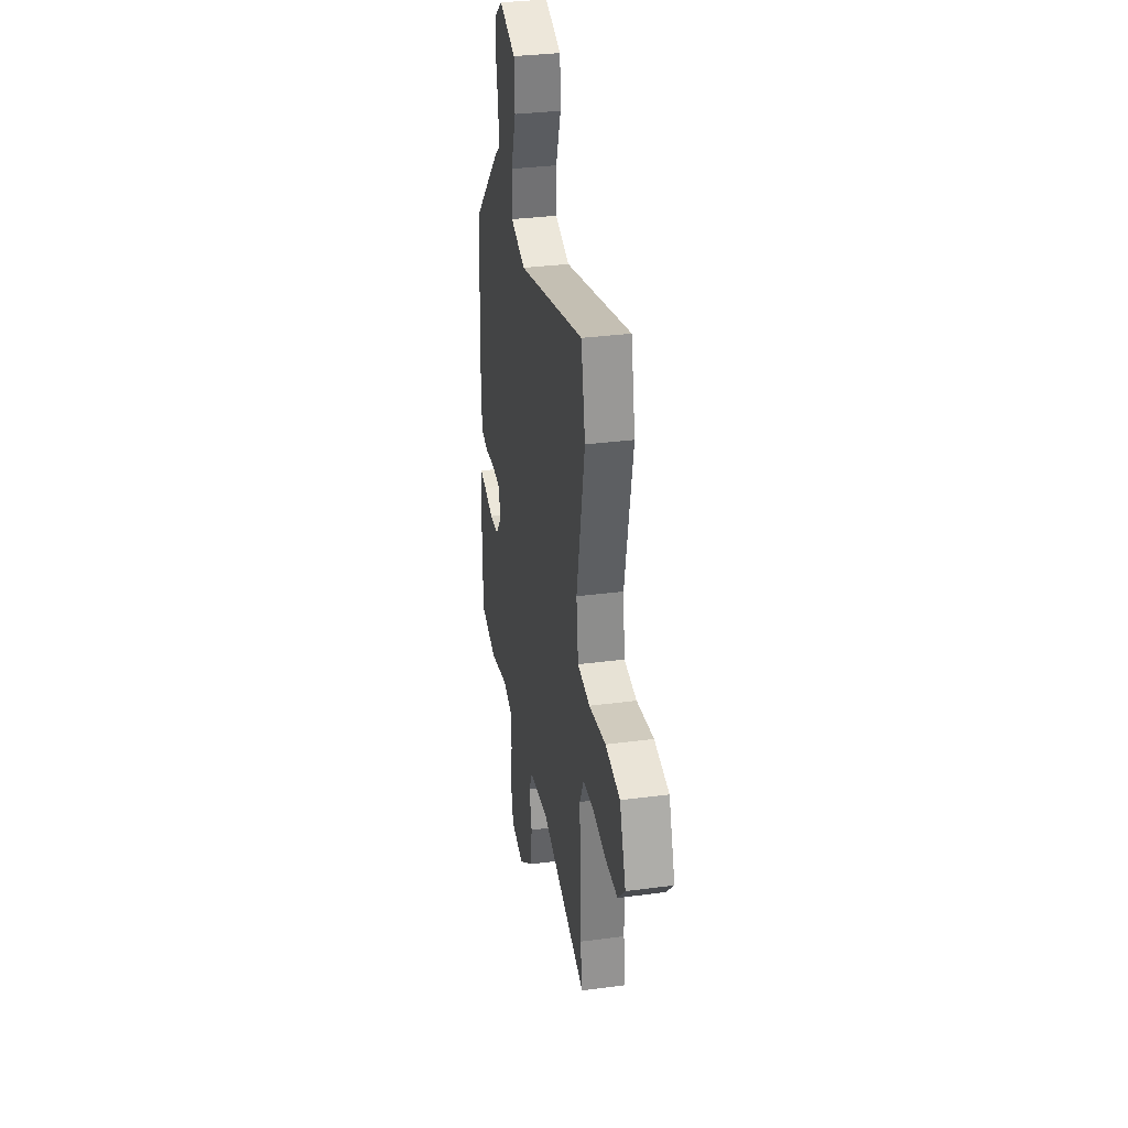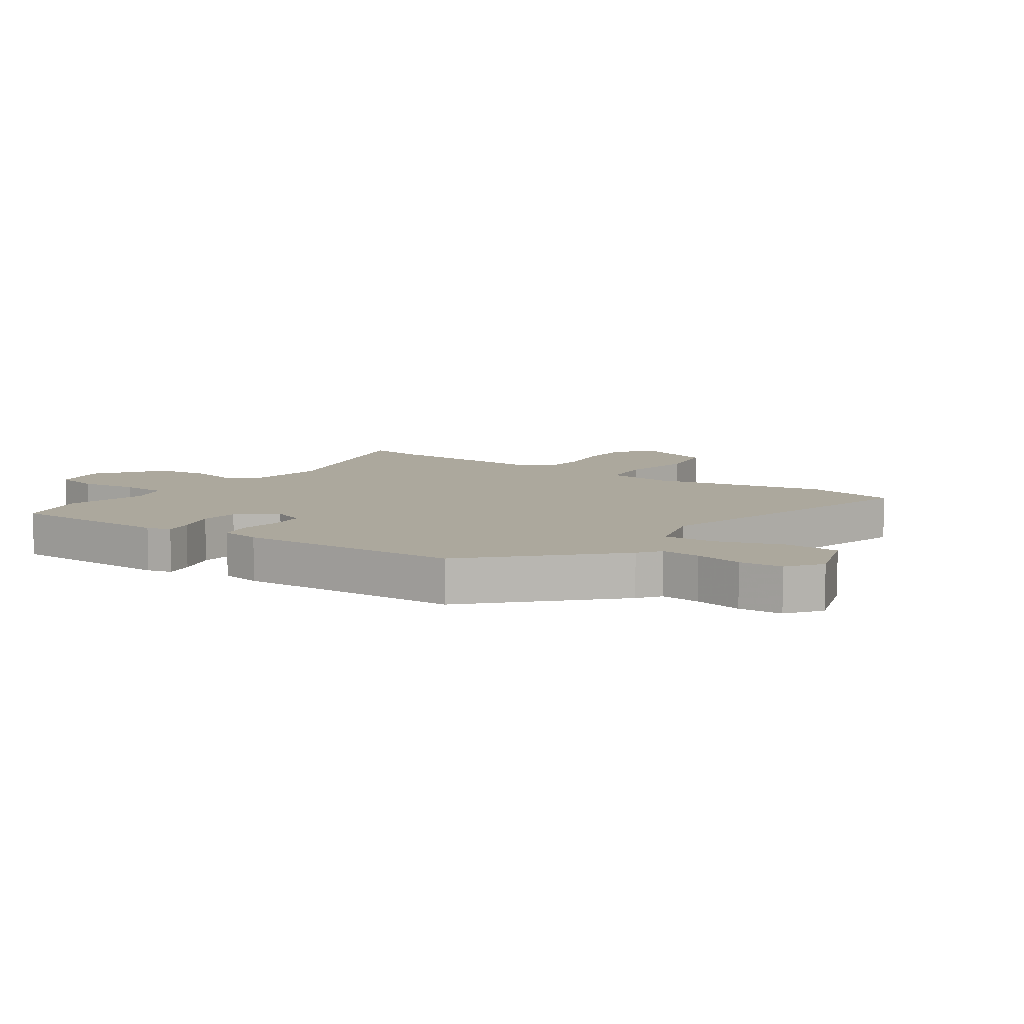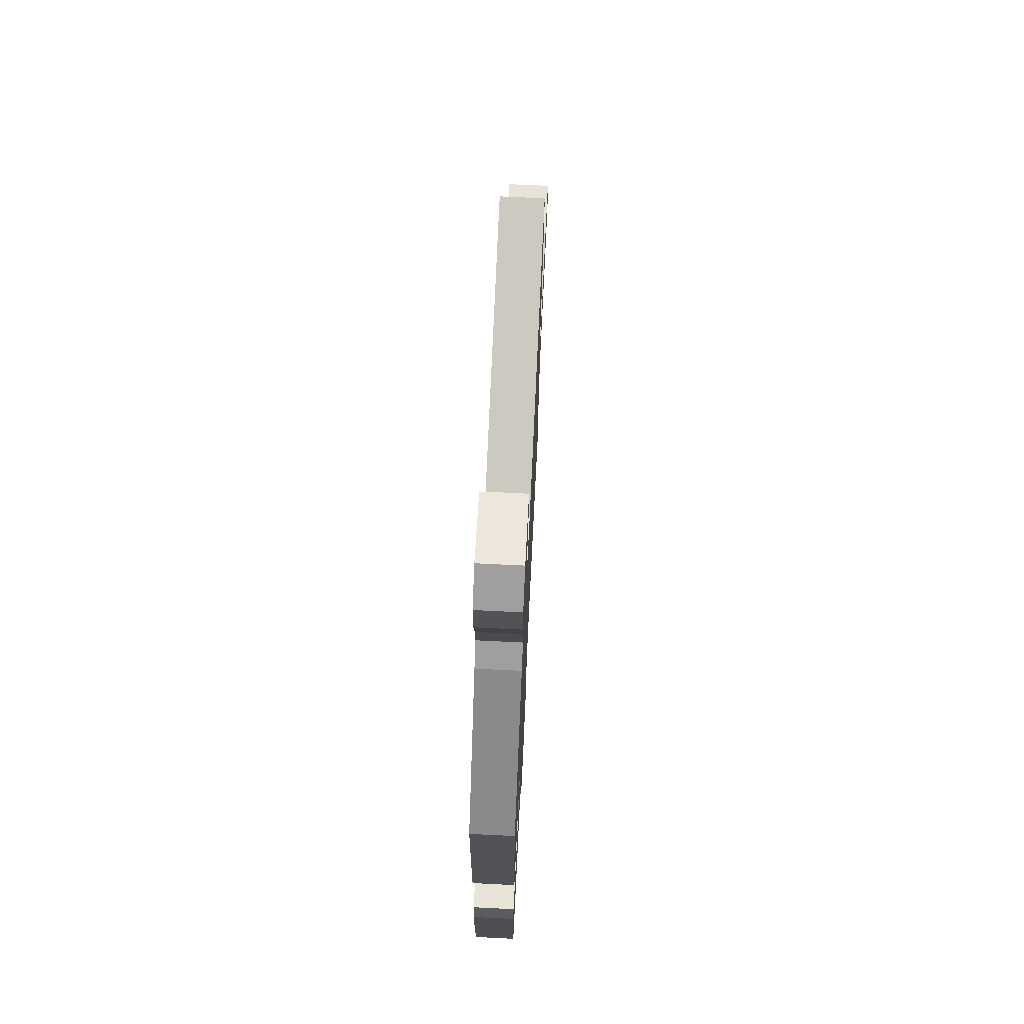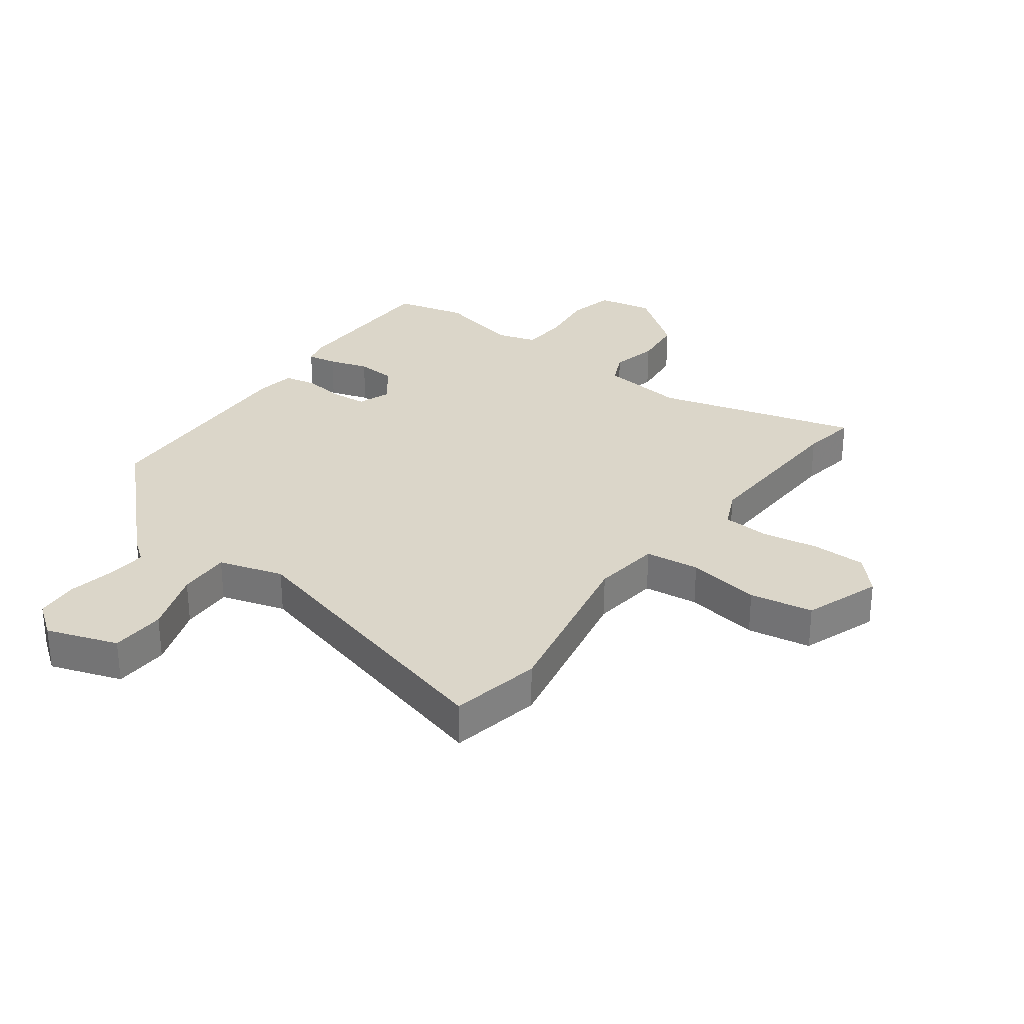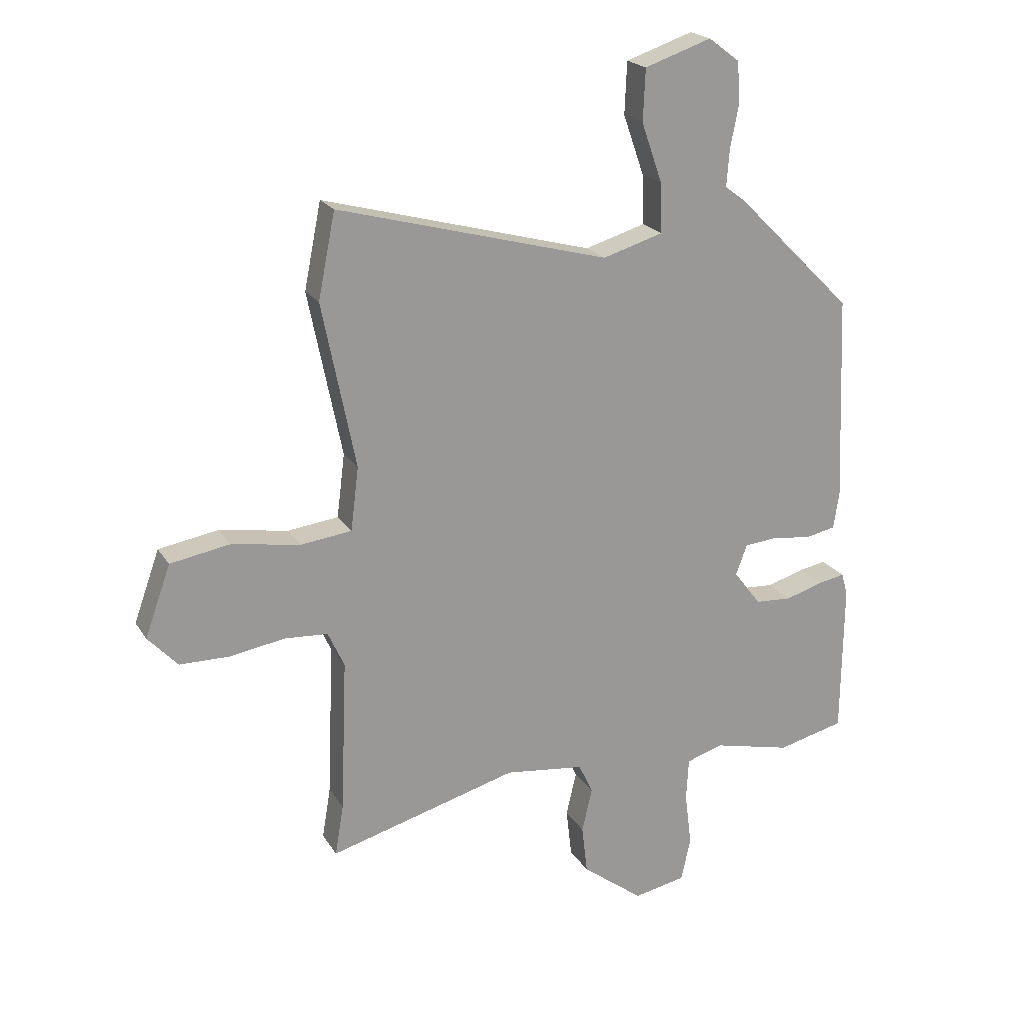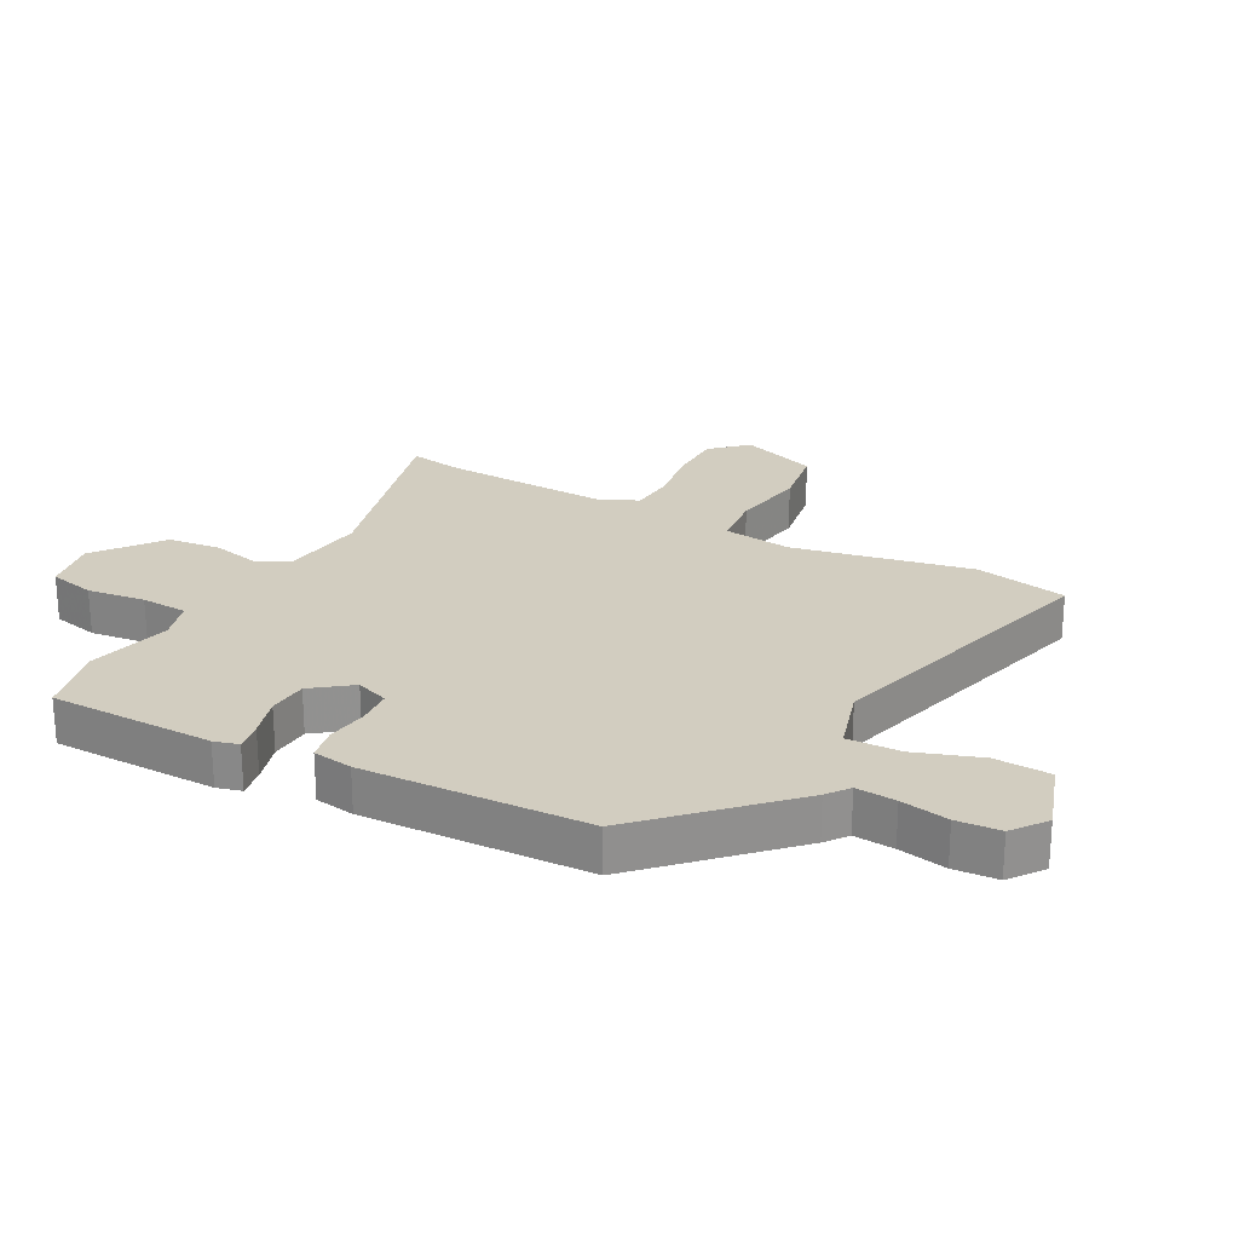
<metadata>
{"format":"obj","ext":"obj","renderer":"f3d","projection":"perspective","resolution":1024,"background":"white","views":[{"elev":33.1,"azim":79.7,"up":"+Z"},{"elev":8.6,"azim":-55.0,"up":"+Y"},{"elev":71.6,"azim":-87.2,"up":"+Z"},{"elev":30.1,"azim":36.4,"up":"+Y"},{"elev":20.9,"azim":156.7,"up":"+Z"},{"elev":24.4,"azim":-61.5,"up":"+Y"}]}
</metadata>
<code>
v 0.494 0.07 -0.465
v 0.509 0.07 -0.555
v 0.175 0.07 -0.463
v 0.035 0.07 -0.48
v 0.01 0.07 -0.534
v 0.028 0.07 -0.611
v 0.018 0.07 -0.697
v -0.09 0.07 -0.779
v -0.182 0.07 -0.761
v -0.199 0.07 -0.685
v -0.187 0.07 -0.59
v -0.191 0.07 -0.514
v -0.257 0.07 -0.494
v -0.394 0.07 -0.526
v -0.512 0.07 -0.497
v -0.515 0.07 -0.227
v -0.504 0.07 -0.187
v -0.456 0.07 -0.196
v -0.39 0.07 -0.216
v -0.325 0.07 -0.212
v -0.277 0.07 -0.149
v -0.297 0.07 -0.095
v -0.356 0.07 -0.09
v -0.425 0.07 -0.099
v -0.478 0.07 -0.088
v -0.488 0.07 -0.023
v -0.473 0.07 0.343
v -0.265 0.07 0.549
v -0.229 0.07 0.576
v -0.234 0.07 0.641
v -0.249 0.07 0.719
v -0.244 0.07 0.79
v -0.189 0.07 0.831
v -0.071 0.07 0.791
v -0.067 0.07 0.7
v -0.104 0.07 0.594
v -0.107 0.07 0.507
v 0 0.07 0.475
v 0.479 0.07 0.604
v 0.509 0.07 0.454
v 0.45 0.07 0.163
v 0.464 0.07 0.051
v 0.554 0.07 0.04
v 0.675 0.07 0.06
v 0.78 0.07 0.042
v 0.825 0.07 -0.084
v 0.773 0.07 -0.14
v 0.684 0.07 -0.141
v 0.588 0.07 -0.125
v 0.512 0.07 -0.13
v 0.483 0.07 -0.193
v 0.494 0 -0.465
v 0.509 0 -0.555
v 0.175 0 -0.463
v 0.035 0 -0.48
v 0.01 0 -0.534
v 0.028 0 -0.611
v 0.018 0 -0.697
v -0.09 0 -0.779
v -0.182 0 -0.761
v -0.199 0 -0.685
v -0.187 0 -0.59
v -0.191 0 -0.514
v -0.257 0 -0.494
v -0.394 0 -0.526
v -0.512 0 -0.497
v -0.515 0 -0.227
v -0.504 0 -0.187
v -0.456 0 -0.196
v -0.39 0 -0.216
v -0.325 0 -0.212
v -0.277 0 -0.149
v -0.297 0 -0.095
v -0.356 0 -0.09
v -0.425 0 -0.099
v -0.478 0 -0.088
v -0.488 0 -0.023
v -0.473 0 0.343
v -0.265 0 0.549
v -0.229 0 0.576
v -0.234 0 0.641
v -0.249 0 0.719
v -0.244 0 0.79
v -0.189 0 0.831
v -0.071 0 0.791
v -0.067 0 0.7
v -0.104 0 0.594
v -0.107 0 0.507
v 0 0 0.475
v 0.479 0 0.604
v 0.509 0 0.454
v 0.45 0 0.163
v 0.464 0 0.051
v 0.554 0 0.04
v 0.675 0 0.06
v 0.78 0 0.042
v 0.825 0 -0.084
v 0.773 0 -0.14
v 0.684 0 -0.141
v 0.588 0 -0.125
v 0.512 0 -0.13
v 0.483 0 -0.193
f 46 47 48 49
f 46 49 50
f 43 44 45 46
f 42 43 46 50
f 38 39 40 41
f 37 38 41 42
f 33 34 35 36
f 33 36 37
f 30 31 32 33
f 29 30 33 37
f 23 24 25 26
f 22 23 26 27
f 16 17 18 19
f 16 19 20
f 13 14 15 16
f 12 13 16 20
f 8 9 10 11
f 8 11 12
f 5 6 7 8
f 5 8 12
f 4 5 12 20
f 1 2 3
f 51 1 3
f 22 27 28 29
f 21 22 29 37
f 3 4 20 21
f 37 42 50 51
f 3 21 37 51
f 100 99 98 97
f 101 100 97
f 97 96 95 94
f 101 97 94 93
f 92 91 90 89
f 93 92 89 88
f 87 86 85 84
f 88 87 84
f 84 83 82 81
f 88 84 81 80
f 77 76 75 74
f 78 77 74 73
f 70 69 68 67
f 71 70 67
f 67 66 65 64
f 71 67 64 63
f 62 61 60 59
f 63 62 59
f 59 58 57 56
f 63 59 56
f 71 63 56 55
f 54 53 52
f 54 52 102
f 80 79 78 73
f 88 80 73 72
f 72 71 55 54
f 102 101 93 88
f 102 88 72 54
f 1 52 53 2
f 2 53 54 3
f 3 54 55 4
f 4 55 56 5
f 5 56 57 6
f 6 57 58 7
f 7 58 59 8
f 8 59 60 9
f 9 60 61 10
f 10 61 62 11
f 11 62 63 12
f 12 63 64 13
f 13 64 65 14
f 14 65 66 15
f 15 66 67 16
f 16 67 68 17
f 17 68 69 18
f 18 69 70 19
f 19 70 71 20
f 20 71 72 21
f 21 72 73 22
f 22 73 74 23
f 23 74 75 24
f 24 75 76 25
f 25 76 77 26
f 26 77 78 27
f 27 78 79 28
f 28 79 80 29
f 29 80 81 30
f 30 81 82 31
f 31 82 83 32
f 32 83 84 33
f 33 84 85 34
f 34 85 86 35
f 35 86 87 36
f 36 87 88 37
f 37 88 89 38
f 38 89 90 39
f 39 90 91 40
f 40 91 92 41
f 41 92 93 42
f 42 93 94 43
f 43 94 95 44
f 44 95 96 45
f 45 96 97 46
f 46 97 98 47
f 47 98 99 48
f 48 99 100 49
f 49 100 101 50
f 50 101 102 51
f 51 102 52 1

</code>
